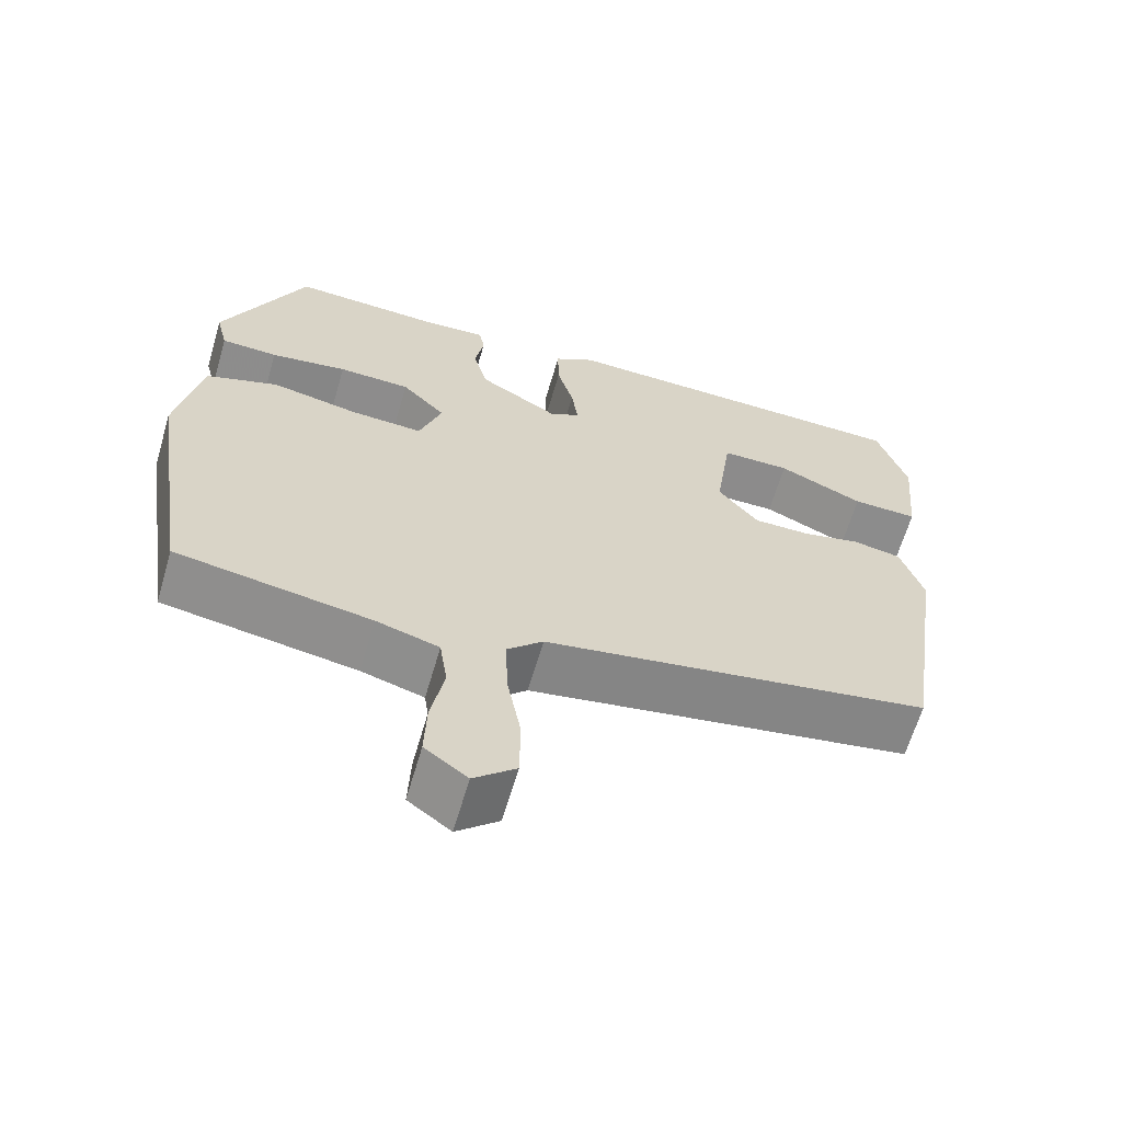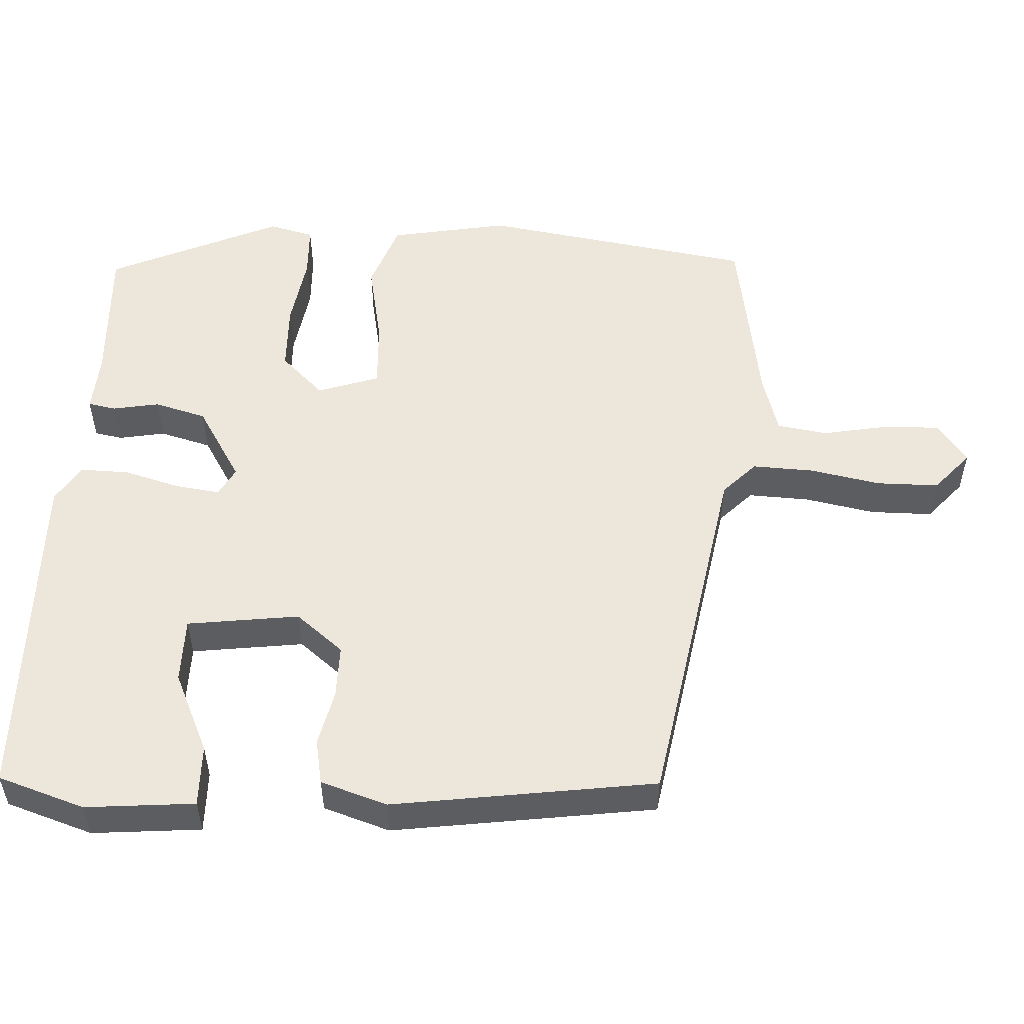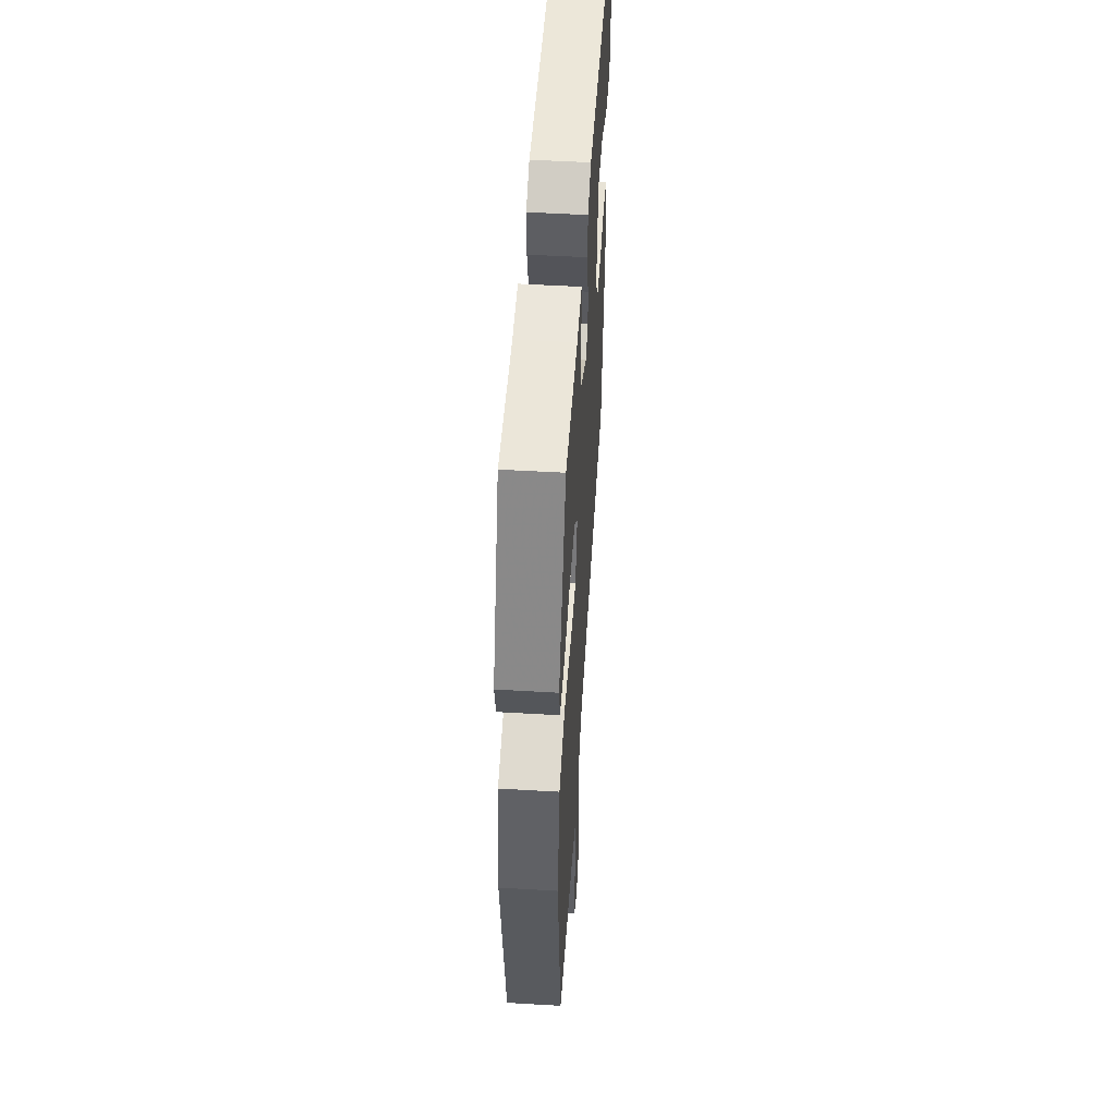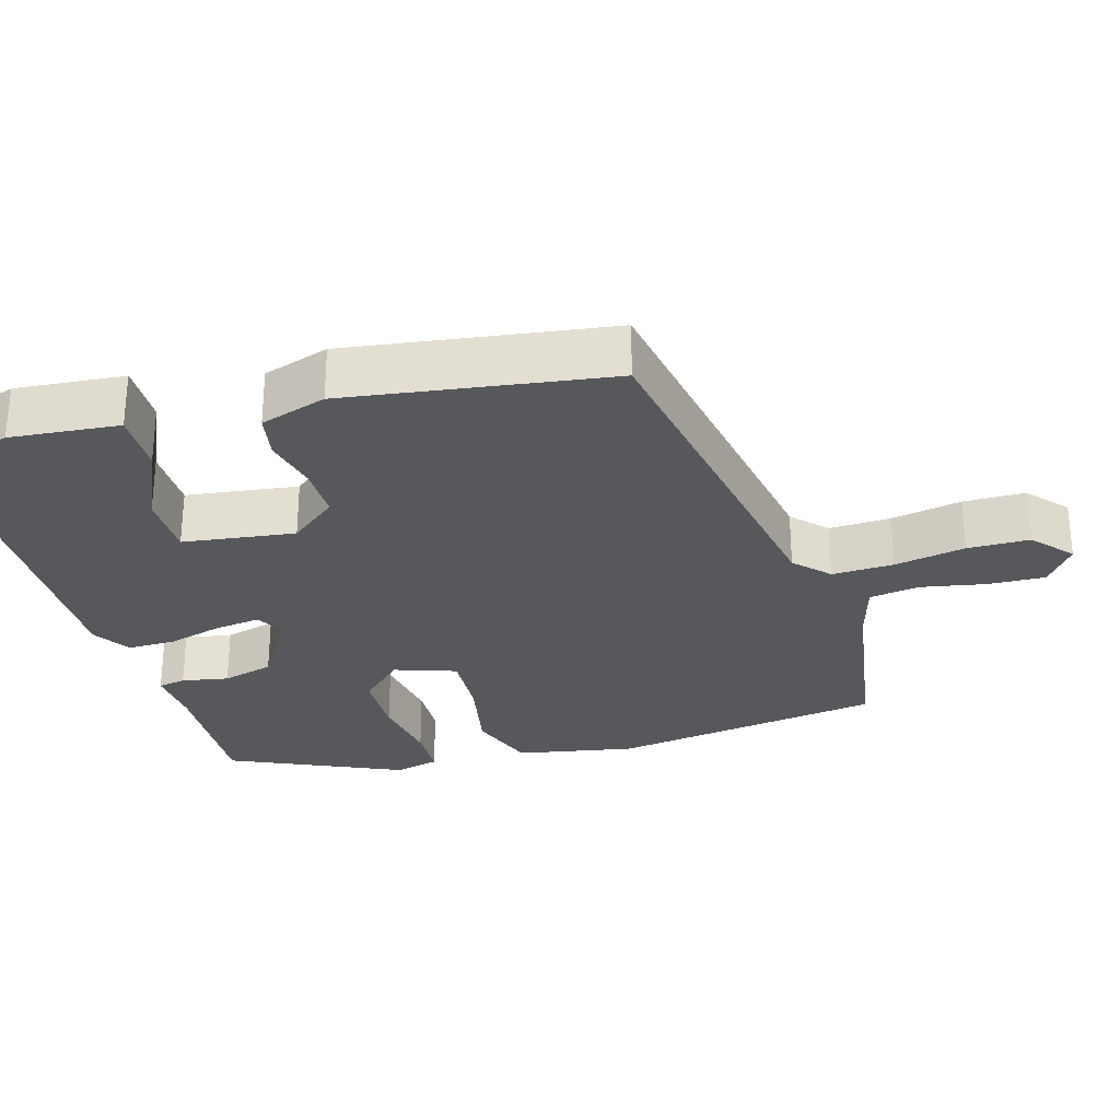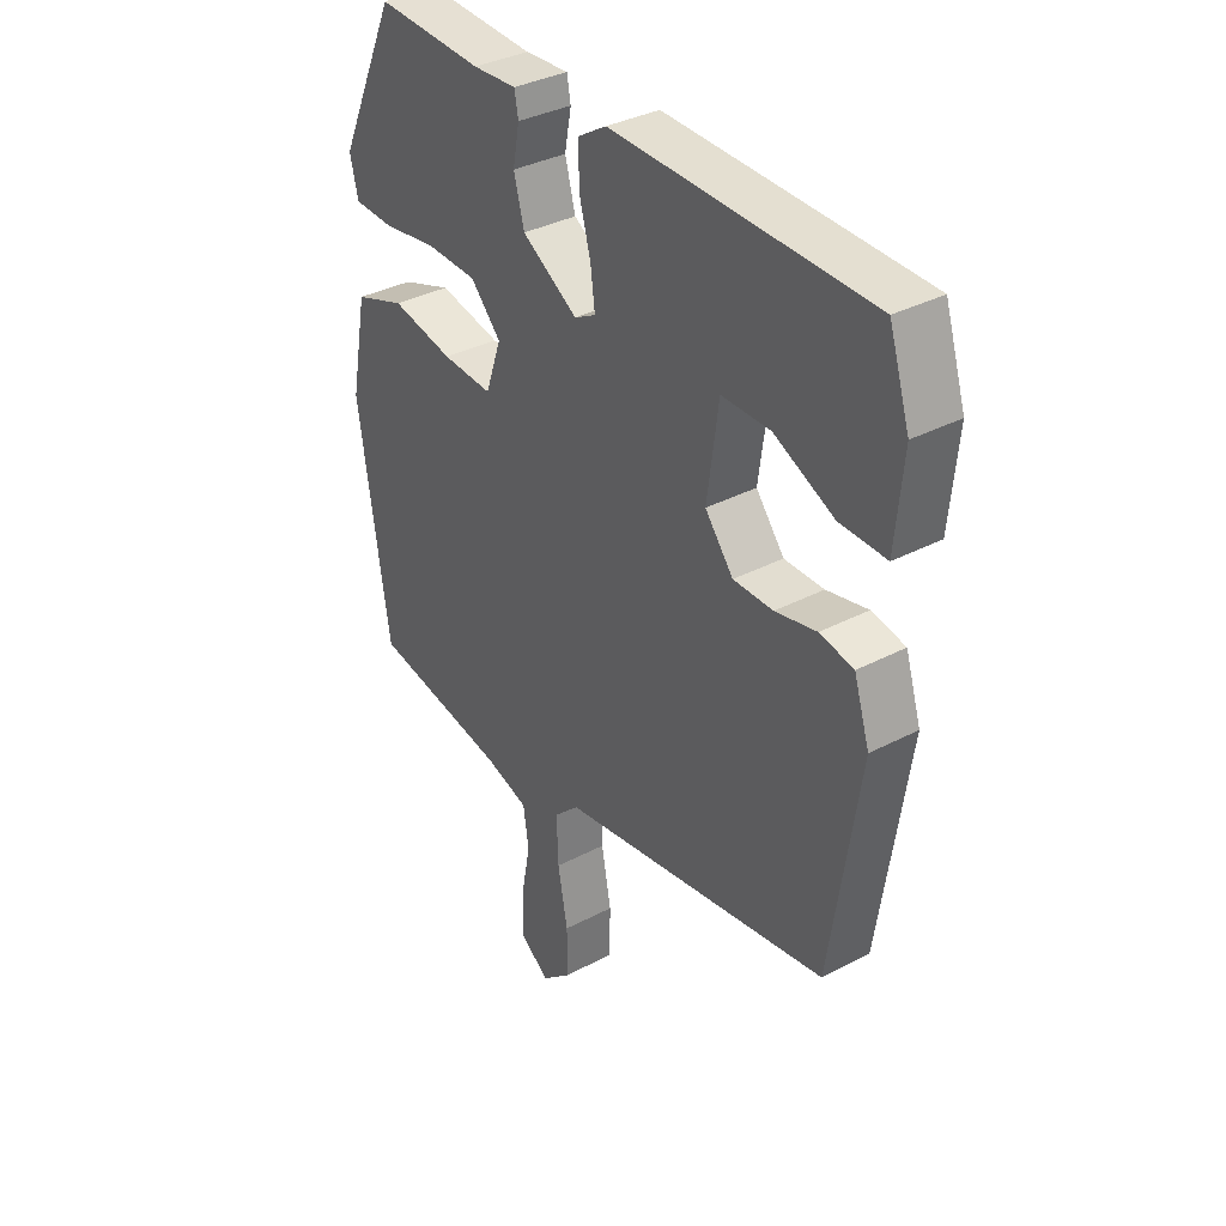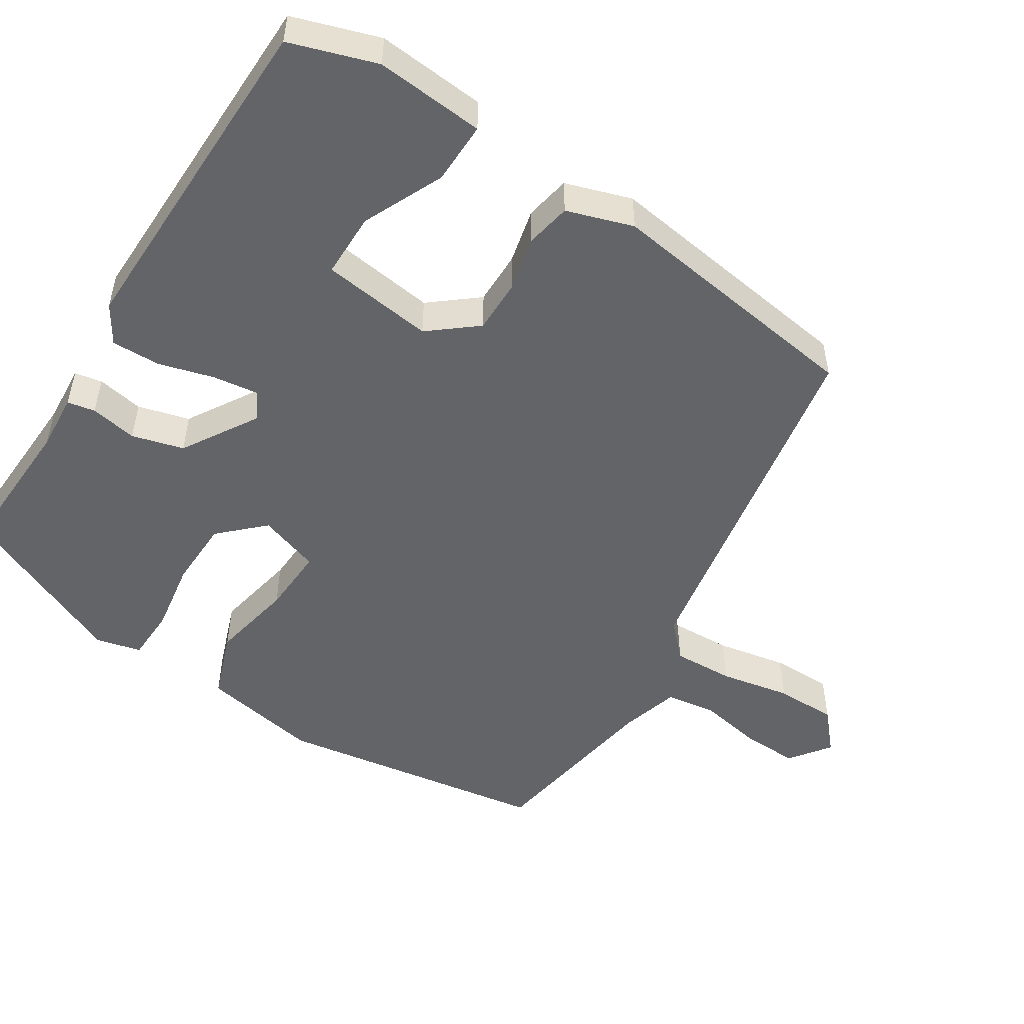
<metadata>
{"format":"obj","ext":"obj","renderer":"f3d","projection":"perspective","resolution":1024,"background":"white","views":[{"elev":-64.0,"azim":-16.3,"up":"+Z"},{"elev":53.1,"azim":93.3,"up":"+Y"},{"elev":50.8,"azim":-86.3,"up":"+Z"},{"elev":-28.6,"azim":106.4,"up":"+Y"},{"elev":35.4,"azim":55.1,"up":"+Z"},{"elev":-51.1,"azim":57.8,"up":"+Y"}]}
</metadata>
<code>
v -0.415 0.07 0.474
v -0.22 0.07 0.464
v -0.14 0.07 0.469
v -0.133 0.07 0.431
v -0.145 0.07 0.367
v -0.126 0.07 0.296
v -0.024 0.07 0.233
v 0.015 0.07 0.254
v 0.007 0.07 0.316
v -0.014 0.07 0.392
v -0.015 0.07 0.459
v 0.037 0.07 0.491
v 0.507 0.07 0.48
v 0.545 0.07 0.361
v 0.531 0.07 0.212
v 0.446 0.07 0.214
v 0.336 0.07 0.265
v 0.247 0.07 0.265
v 0.226 0.07 0.112
v 0.278 0.07 0.047
v 0.351 0.07 0.047
v 0.427 0.07 0.064
v 0.489 0.07 0.052
v 0.518 0.07 -0.039
v 0.465 0.07 -0.398
v -0.032 0.07 -0.483
v -0.078 0.07 -0.527
v -0.075 0.07 -0.611
v -0.057 0.07 -0.708
v -0.058 0.07 -0.793
v -0.112 0.07 -0.84
v -0.167 0.07 -0.799
v -0.164 0.07 -0.721
v -0.147 0.07 -0.633
v -0.157 0.07 -0.564
v -0.238 0.07 -0.54
v -0.489 0.07 -0.498
v -0.545 0.07 -0.124
v -0.514 0.07 0.038
v -0.421 0.07 0.071
v -0.307 0.07 0.048
v -0.215 0.07 0.043
v -0.186 0.07 0.127
v -0.242 0.07 0.186
v -0.335 0.07 0.189
v -0.434 0.07 0.174
v -0.507 0.07 0.177
v -0.522 0.07 0.239
v -0.415 0 0.474
v -0.22 0 0.464
v -0.14 0 0.469
v -0.133 0 0.431
v -0.145 0 0.367
v -0.126 0 0.296
v -0.024 0 0.233
v 0.015 0 0.254
v 0.007 0 0.316
v -0.014 0 0.392
v -0.015 0 0.459
v 0.037 0 0.491
v 0.507 0 0.48
v 0.545 0 0.361
v 0.531 0 0.212
v 0.446 0 0.214
v 0.336 0 0.265
v 0.247 0 0.265
v 0.226 0 0.112
v 0.278 0 0.047
v 0.351 0 0.047
v 0.427 0 0.064
v 0.489 0 0.052
v 0.518 0 -0.039
v 0.465 0 -0.398
v -0.032 0 -0.483
v -0.078 0 -0.527
v -0.075 0 -0.611
v -0.057 0 -0.708
v -0.058 0 -0.793
v -0.112 0 -0.84
v -0.167 0 -0.799
v -0.164 0 -0.721
v -0.147 0 -0.633
v -0.157 0 -0.564
v -0.238 0 -0.54
v -0.489 0 -0.498
v -0.545 0 -0.124
v -0.514 0 0.038
v -0.421 0 0.071
v -0.307 0 0.048
v -0.215 0 0.043
v -0.186 0 0.127
v -0.242 0 0.186
v -0.335 0 0.189
v -0.434 0 0.174
v -0.507 0 0.177
v -0.522 0 0.239
f 48 1 2
f 47 48 2
f 46 47 2
f 45 46 2
f 3 4 5
f 2 3 5
f 45 2 5
f 44 45 5
f 43 44 5 6
f 42 43 6 7
f 39 40 41
f 38 39 41
f 37 38 41
f 36 37 41
f 35 36 41 42
f 42 7 8
f 35 42 8
f 34 35 8
f 32 33 34
f 31 32 34
f 30 31 34
f 29 30 34
f 28 29 34
f 27 28 34
f 24 25 26
f 23 24 26
f 22 23 26
f 21 22 26
f 20 21 26 27
f 27 34 8
f 20 27 8
f 19 20 8
f 15 16 17
f 14 15 17
f 13 14 17
f 12 13 17
f 11 12 17
f 11 17 18
f 10 11 18
f 9 10 18
f 8 9 18 19
f 50 49 96
f 50 96 95
f 50 95 94
f 50 94 93
f 53 52 51
f 53 51 50
f 53 50 93
f 53 93 92
f 54 53 92 91
f 55 54 91 90
f 89 88 87
f 89 87 86
f 89 86 85
f 89 85 84
f 90 89 84 83
f 56 55 90
f 56 90 83
f 56 83 82
f 82 81 80
f 82 80 79
f 82 79 78
f 82 78 77
f 82 77 76
f 82 76 75
f 74 73 72
f 74 72 71
f 74 71 70
f 74 70 69
f 75 74 69 68
f 56 82 75
f 56 75 68
f 56 68 67
f 65 64 63
f 65 63 62
f 65 62 61
f 65 61 60
f 65 60 59
f 66 65 59
f 66 59 58
f 66 58 57
f 67 66 57 56
f 1 49 50 2
f 2 50 51 3
f 3 51 52 4
f 4 52 53 5
f 5 53 54 6
f 6 54 55 7
f 7 55 56 8
f 8 56 57 9
f 9 57 58 10
f 10 58 59 11
f 11 59 60 12
f 12 60 61 13
f 13 61 62 14
f 14 62 63 15
f 15 63 64 16
f 16 64 65 17
f 17 65 66 18
f 18 66 67 19
f 19 67 68 20
f 20 68 69 21
f 21 69 70 22
f 22 70 71 23
f 23 71 72 24
f 24 72 73 25
f 25 73 74 26
f 26 74 75 27
f 27 75 76 28
f 28 76 77 29
f 29 77 78 30
f 30 78 79 31
f 31 79 80 32
f 32 80 81 33
f 33 81 82 34
f 34 82 83 35
f 35 83 84 36
f 36 84 85 37
f 37 85 86 38
f 38 86 87 39
f 39 87 88 40
f 40 88 89 41
f 41 89 90 42
f 42 90 91 43
f 43 91 92 44
f 44 92 93 45
f 45 93 94 46
f 46 94 95 47
f 47 95 96 48
f 48 96 49 1

</code>
